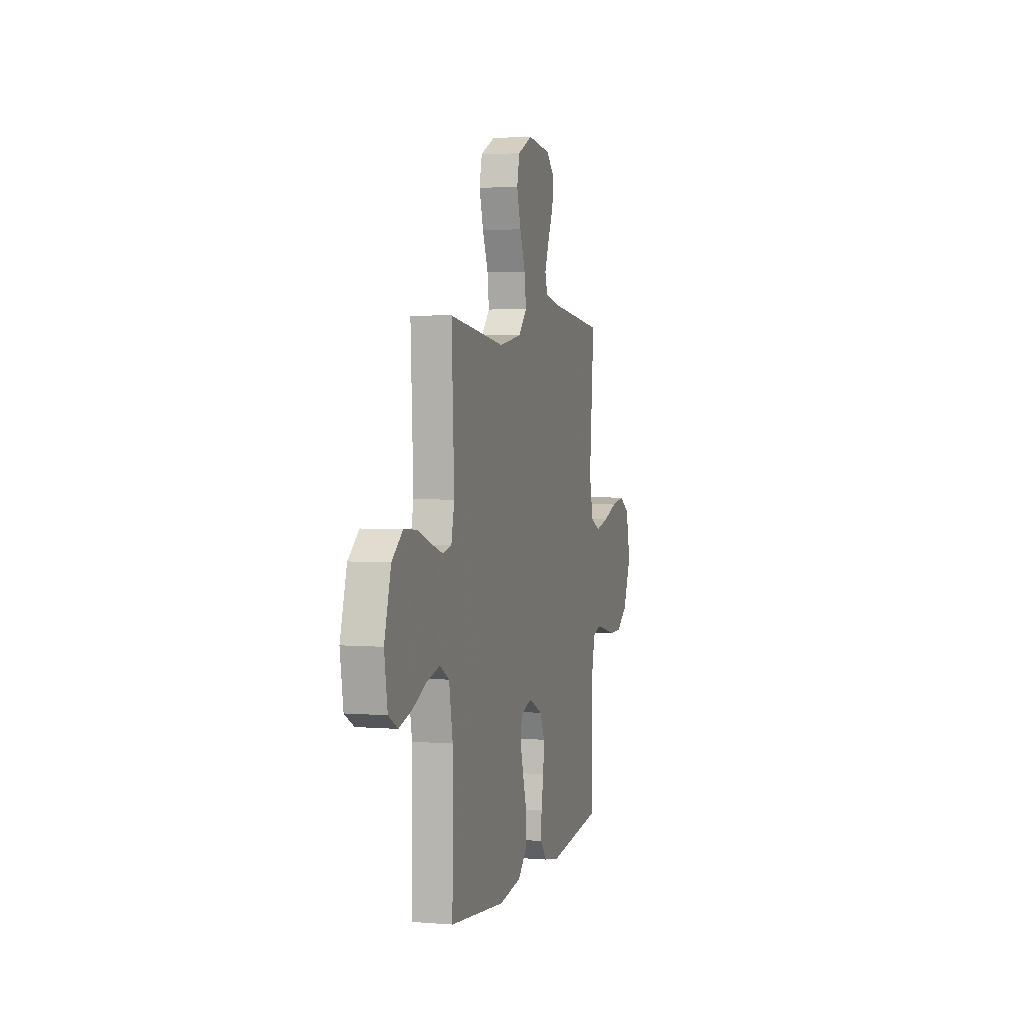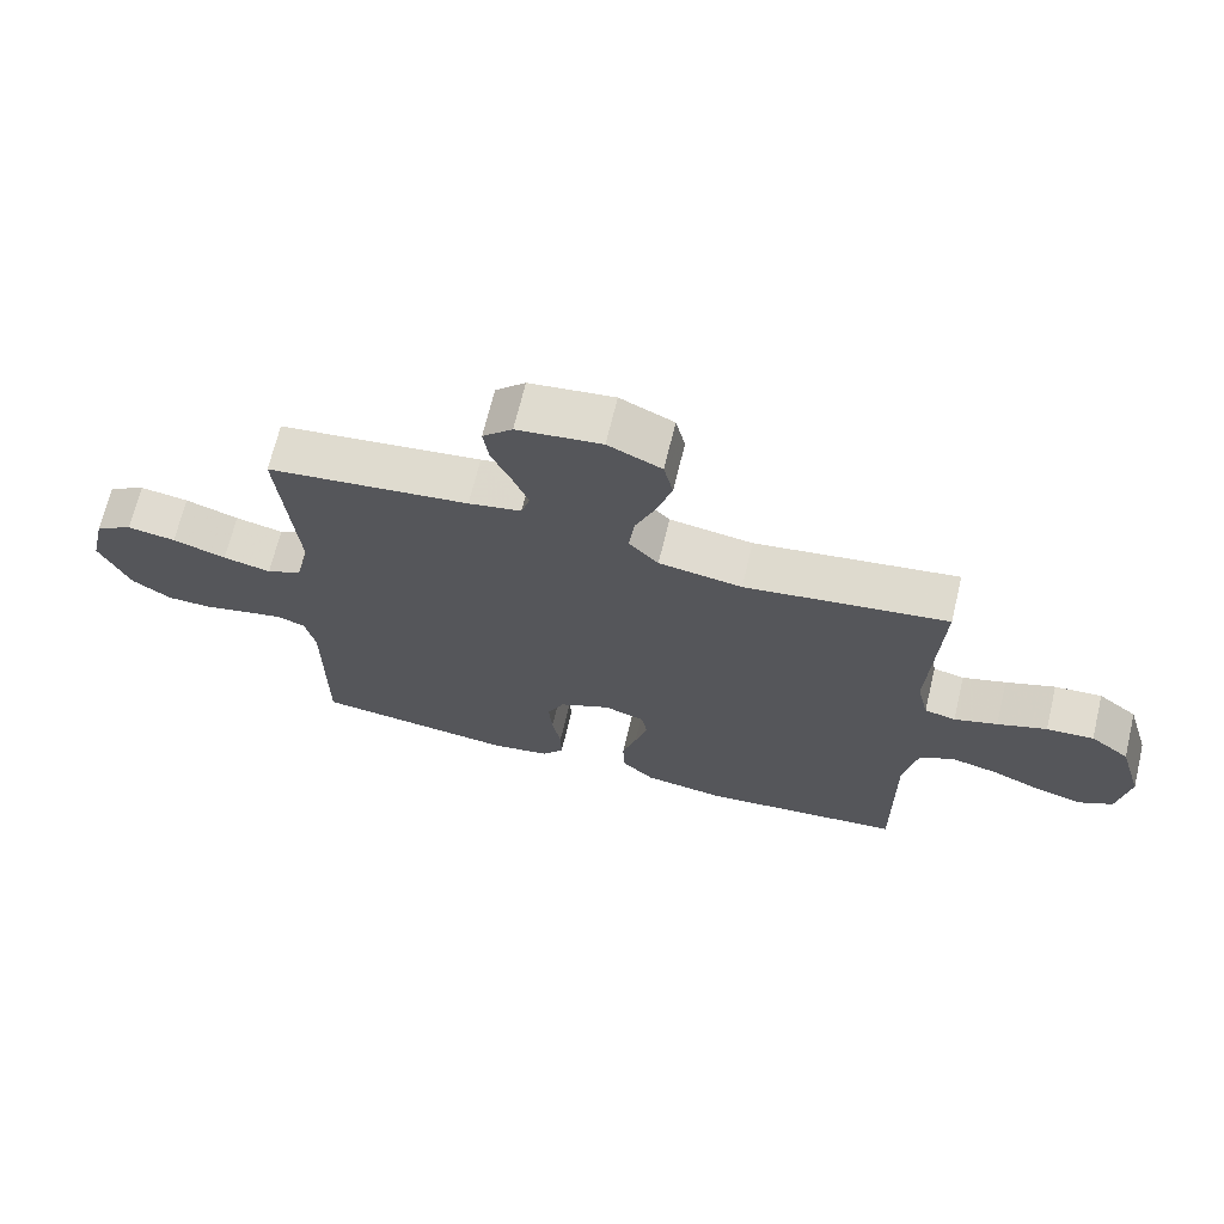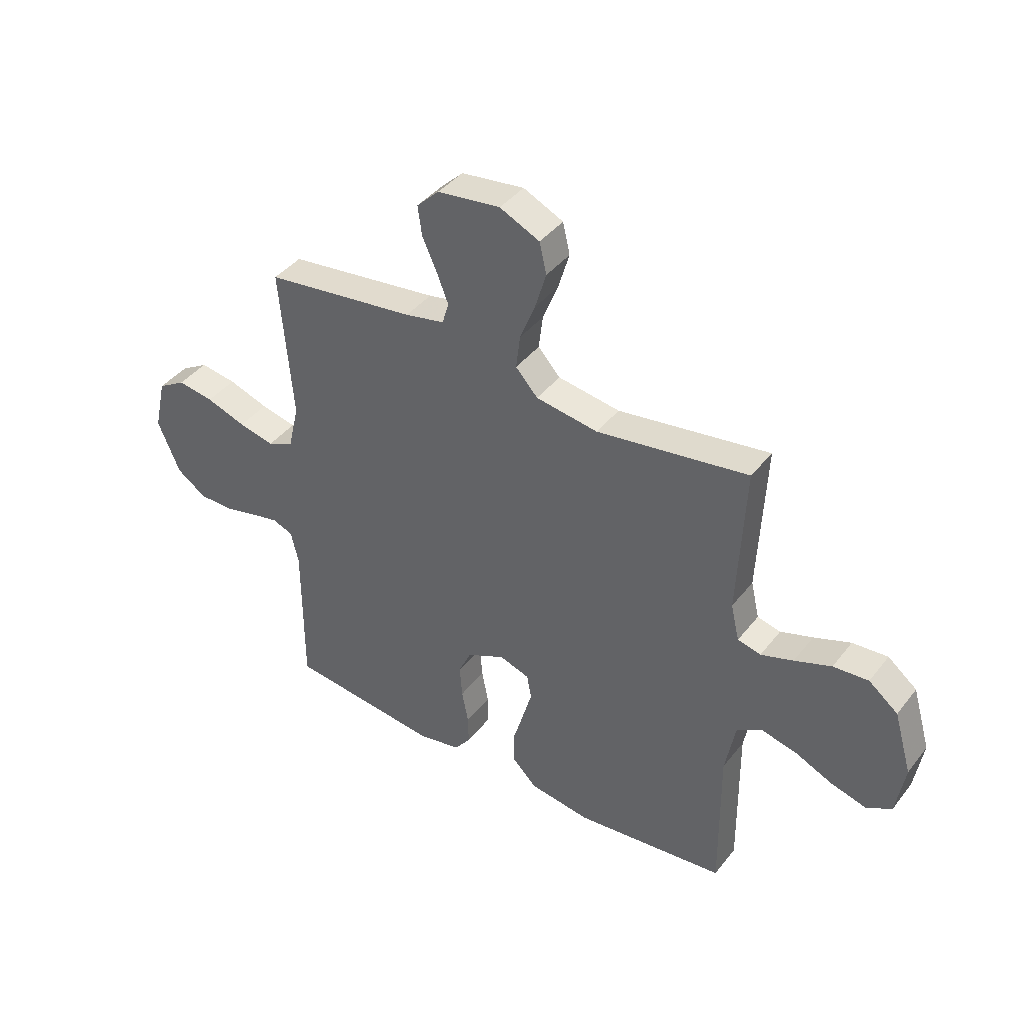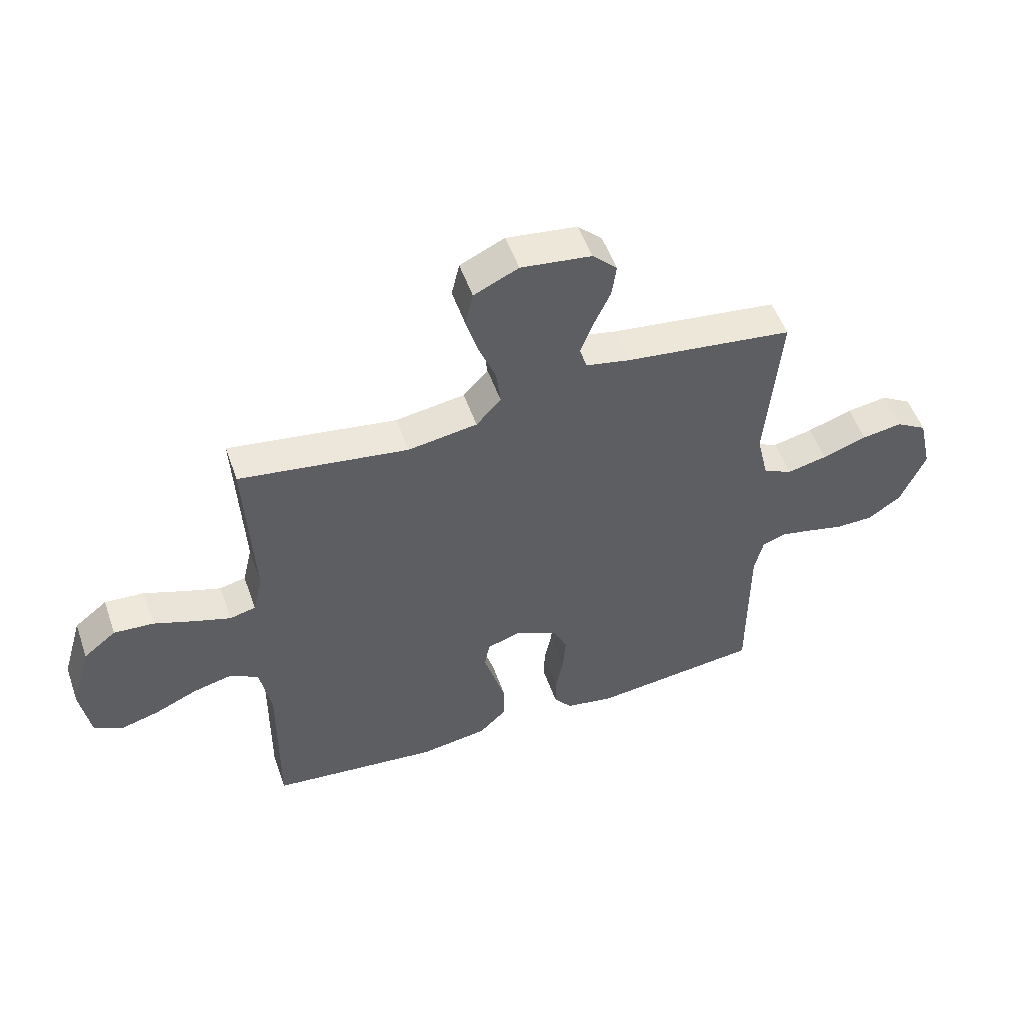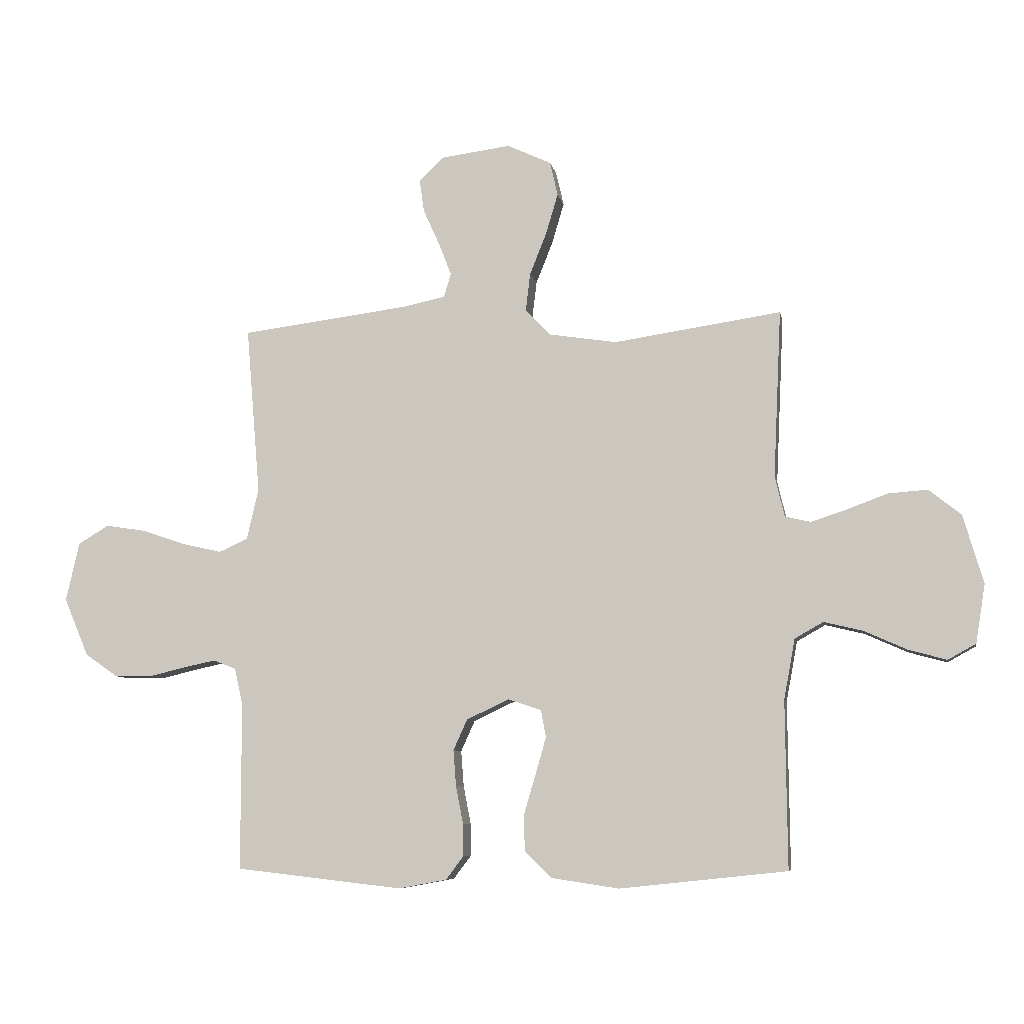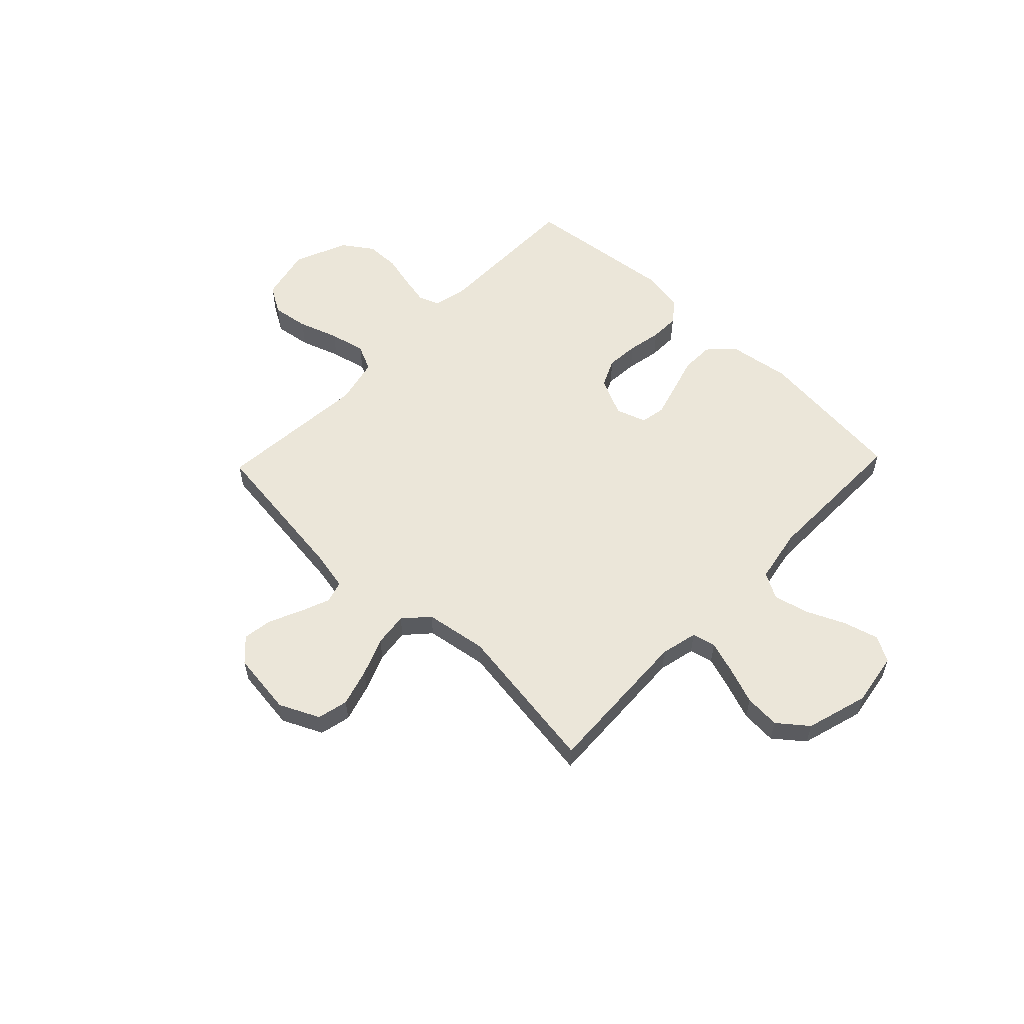
<metadata>
{"format":"obj","ext":"obj","renderer":"f3d","projection":"perspective","resolution":1024,"background":"white","views":[{"elev":3.4,"azim":105.3,"up":"+Z"},{"elev":68.6,"azim":13.6,"up":"+Z"},{"elev":40.9,"azim":34.4,"up":"+Z"},{"elev":52.6,"azim":160.8,"up":"+Z"},{"elev":-7.5,"azim":10.4,"up":"+Z"},{"elev":56.7,"azim":43.8,"up":"+Y"}]}
</metadata>
<code>
v -0.5 0.07 0.5
v -0.2 0.07 0.538
v -0.122 0.07 0.554
v -0.109 0.07 0.597
v -0.132 0.07 0.656
v -0.161 0.07 0.72
v -0.169 0.07 0.778
v -0.125 0.07 0.821
v 0 0.07 0.837
v 0.079 0.07 0.8
v 0.093 0.07 0.739
v 0.071 0.07 0.665
v 0.041 0.07 0.59
v 0.033 0.07 0.523
v 0.077 0.07 0.475
v 0.2 0.07 0.456
v 0.5 0.07 0.5
v 0.486 0.07 0.2
v 0.503 0.07 0.127
v 0.549 0.07 0.116
v 0.613 0.07 0.137
v 0.686 0.07 0.164
v 0.756 0.07 0.169
v 0.814 0.07 0.123
v 0.85 0.07 0
v 0.833 0.07 -0.105
v 0.783 0.07 -0.133
v 0.714 0.07 -0.114
v 0.638 0.07 -0.08
v 0.568 0.07 -0.063
v 0.517 0.07 -0.092
v 0.497 0.07 -0.2
v 0.5 0.07 -0.5
v 0.2 0.07 -0.532
v 0.079 0.07 -0.514
v 0.03 0.07 -0.466
v 0.029 0.07 -0.401
v 0.05 0.07 -0.33
v 0.069 0.07 -0.264
v 0.06 0.07 -0.215
v 0 0.07 -0.195
v -0.076 0.07 -0.231
v -0.101 0.07 -0.286
v -0.096 0.07 -0.351
v -0.083 0.07 -0.418
v -0.082 0.07 -0.476
v -0.114 0.07 -0.518
v -0.2 0.07 -0.534
v -0.5 0.07 -0.5
v -0.5 0.07 -0.2
v -0.515 0.07 -0.134
v -0.556 0.07 -0.118
v -0.613 0.07 -0.13
v -0.679 0.07 -0.146
v -0.746 0.07 -0.145
v -0.805 0.07 -0.104
v -0.849 0.07 0
v -0.825 0.07 0.106
v -0.77 0.07 0.139
v -0.698 0.07 0.128
v -0.619 0.07 0.101
v -0.548 0.07 0.085
v -0.496 0.07 0.109
v -0.475 0.07 0.2
v -0.5 0 0.5
v -0.2 0 0.538
v -0.122 0 0.554
v -0.109 0 0.597
v -0.132 0 0.656
v -0.161 0 0.72
v -0.169 0 0.778
v -0.125 0 0.821
v 0 0 0.837
v 0.079 0 0.8
v 0.093 0 0.739
v 0.071 0 0.665
v 0.041 0 0.59
v 0.033 0 0.523
v 0.077 0 0.475
v 0.2 0 0.456
v 0.5 0 0.5
v 0.486 0 0.2
v 0.503 0 0.127
v 0.549 0 0.116
v 0.613 0 0.137
v 0.686 0 0.164
v 0.756 0 0.169
v 0.814 0 0.123
v 0.85 0 0
v 0.833 0 -0.105
v 0.783 0 -0.133
v 0.714 0 -0.114
v 0.638 0 -0.08
v 0.568 0 -0.063
v 0.517 0 -0.092
v 0.497 0 -0.2
v 0.5 0 -0.5
v 0.2 0 -0.532
v 0.079 0 -0.514
v 0.03 0 -0.466
v 0.029 0 -0.401
v 0.05 0 -0.33
v 0.069 0 -0.264
v 0.06 0 -0.215
v 0 0 -0.195
v -0.076 0 -0.231
v -0.101 0 -0.286
v -0.096 0 -0.351
v -0.083 0 -0.418
v -0.082 0 -0.476
v -0.114 0 -0.518
v -0.2 0 -0.534
v -0.5 0 -0.5
v -0.5 0 -0.2
v -0.515 0 -0.134
v -0.556 0 -0.118
v -0.613 0 -0.13
v -0.679 0 -0.146
v -0.746 0 -0.145
v -0.805 0 -0.104
v -0.849 0 0
v -0.825 0 0.106
v -0.77 0 0.139
v -0.698 0 0.128
v -0.619 0 0.101
v -0.548 0 0.085
v -0.496 0 0.109
v -0.475 0 0.2
f 58 59 60 61
f 58 61 62
f 57 58 62
f 56 57 62
f 53 54 55 56
f 52 53 56 62
f 51 52 62 63
f 47 48 49 50
f 44 45 46 47
f 43 44 47 50
f 42 43 50 51
f 35 36 37 38
f 35 38 39
f 32 33 34 35
f 31 32 35 39
f 30 31 39 40
f 26 27 28 29
f 26 29 30
f 25 26 30
f 24 25 30
f 21 22 23 24
f 20 21 24 30
f 19 20 30 40
f 16 17 18
f 15 16 18 19
f 10 11 12 13
f 8 9 10 13
f 8 13 14
f 5 6 7 8
f 4 5 8 14
f 3 4 14 15
f 64 1 2
f 41 42 51 63
f 40 41 63 64
f 15 19 40 64
f 2 3 15 64
f 125 124 123 122
f 126 125 122
f 126 122 121
f 126 121 120
f 120 119 118 117
f 126 120 117 116
f 127 126 116 115
f 114 113 112 111
f 111 110 109 108
f 114 111 108 107
f 115 114 107 106
f 102 101 100 99
f 103 102 99
f 99 98 97 96
f 103 99 96 95
f 104 103 95 94
f 93 92 91 90
f 94 93 90
f 94 90 89
f 94 89 88
f 88 87 86 85
f 94 88 85 84
f 104 94 84 83
f 82 81 80
f 83 82 80 79
f 77 76 75 74
f 77 74 73 72
f 78 77 72
f 72 71 70 69
f 78 72 69 68
f 79 78 68 67
f 66 65 128
f 127 115 106 105
f 128 127 105 104
f 128 104 83 79
f 128 79 67 66
f 1 65 66 2
f 2 66 67 3
f 3 67 68 4
f 4 68 69 5
f 5 69 70 6
f 6 70 71 7
f 7 71 72 8
f 8 72 73 9
f 9 73 74 10
f 10 74 75 11
f 11 75 76 12
f 12 76 77 13
f 13 77 78 14
f 14 78 79 15
f 15 79 80 16
f 16 80 81 17
f 17 81 82 18
f 18 82 83 19
f 19 83 84 20
f 20 84 85 21
f 21 85 86 22
f 22 86 87 23
f 23 87 88 24
f 24 88 89 25
f 25 89 90 26
f 26 90 91 27
f 27 91 92 28
f 28 92 93 29
f 29 93 94 30
f 30 94 95 31
f 31 95 96 32
f 32 96 97 33
f 33 97 98 34
f 34 98 99 35
f 35 99 100 36
f 36 100 101 37
f 37 101 102 38
f 38 102 103 39
f 39 103 104 40
f 40 104 105 41
f 41 105 106 42
f 42 106 107 43
f 43 107 108 44
f 44 108 109 45
f 45 109 110 46
f 46 110 111 47
f 47 111 112 48
f 48 112 113 49
f 49 113 114 50
f 50 114 115 51
f 51 115 116 52
f 52 116 117 53
f 53 117 118 54
f 54 118 119 55
f 55 119 120 56
f 56 120 121 57
f 57 121 122 58
f 58 122 123 59
f 59 123 124 60
f 60 124 125 61
f 61 125 126 62
f 62 126 127 63
f 63 127 128 64
f 64 128 65 1

</code>
